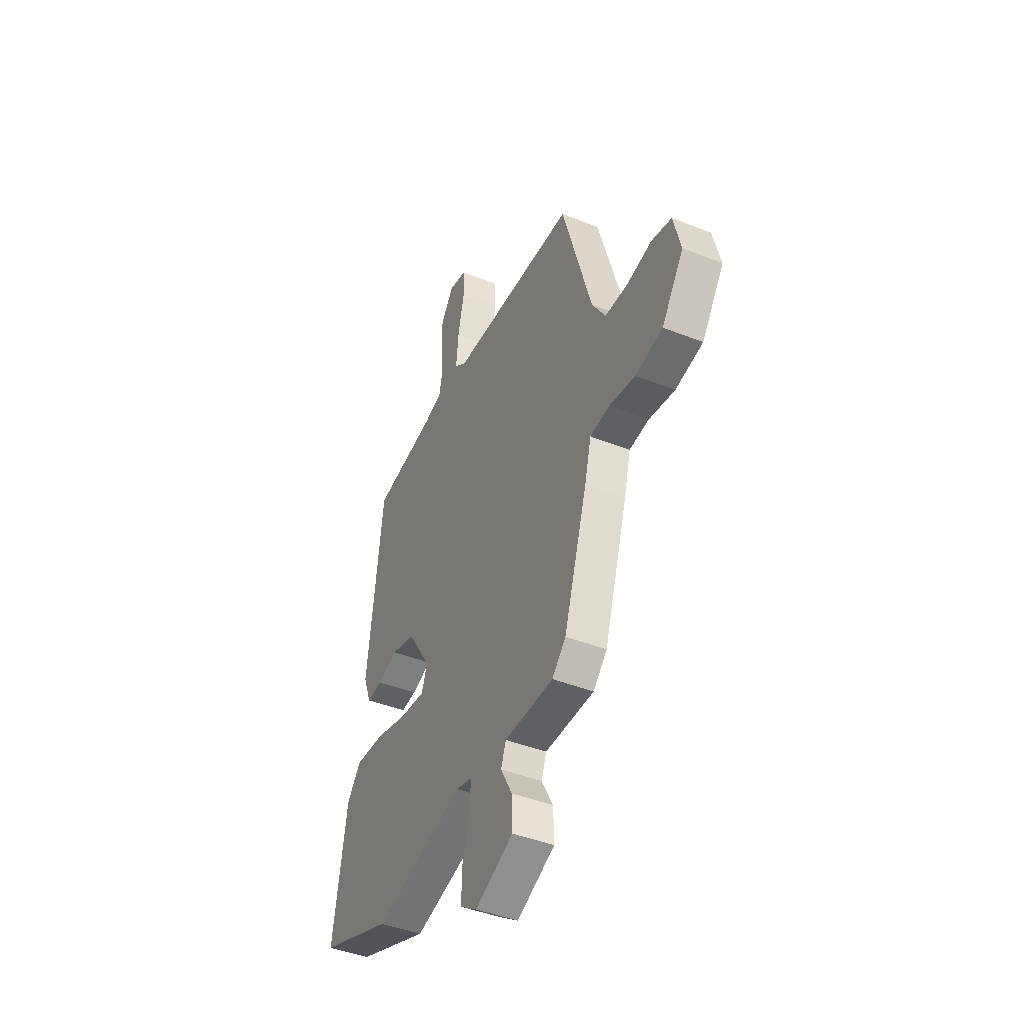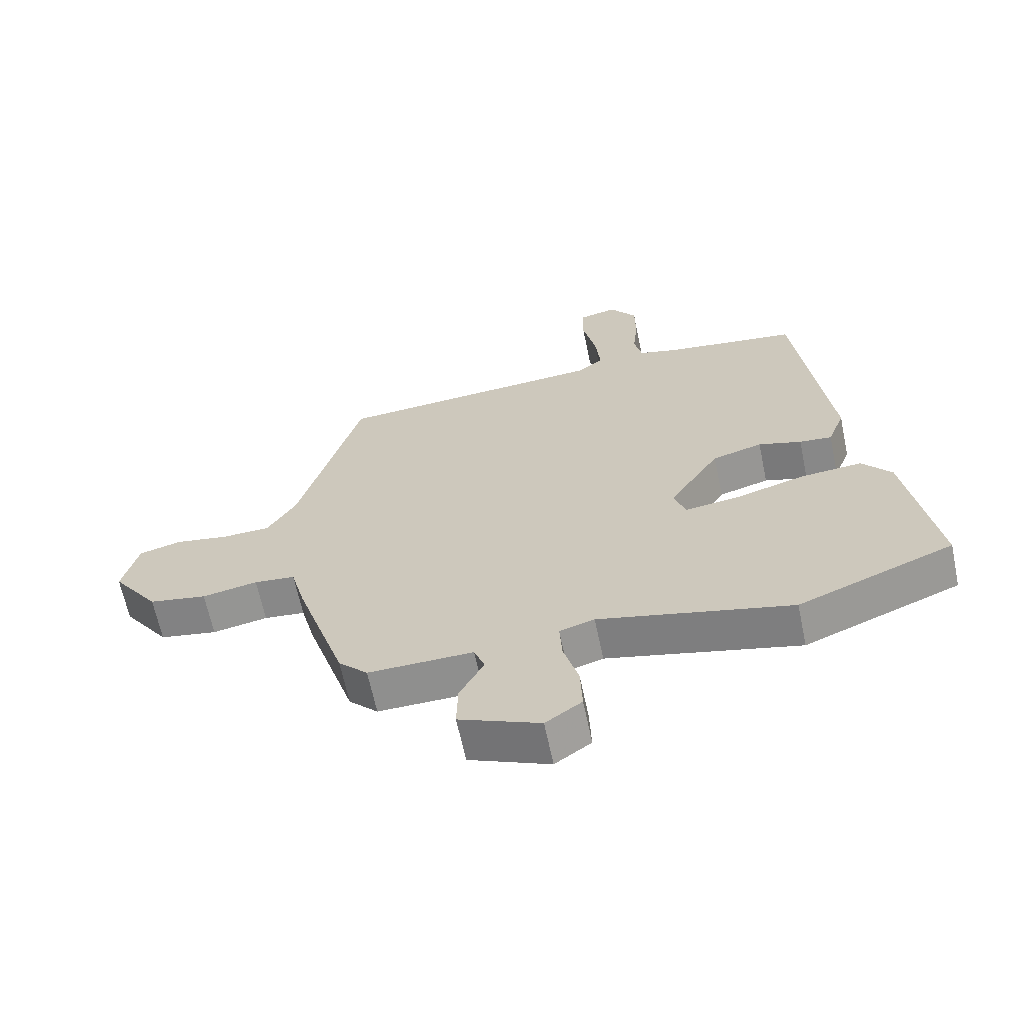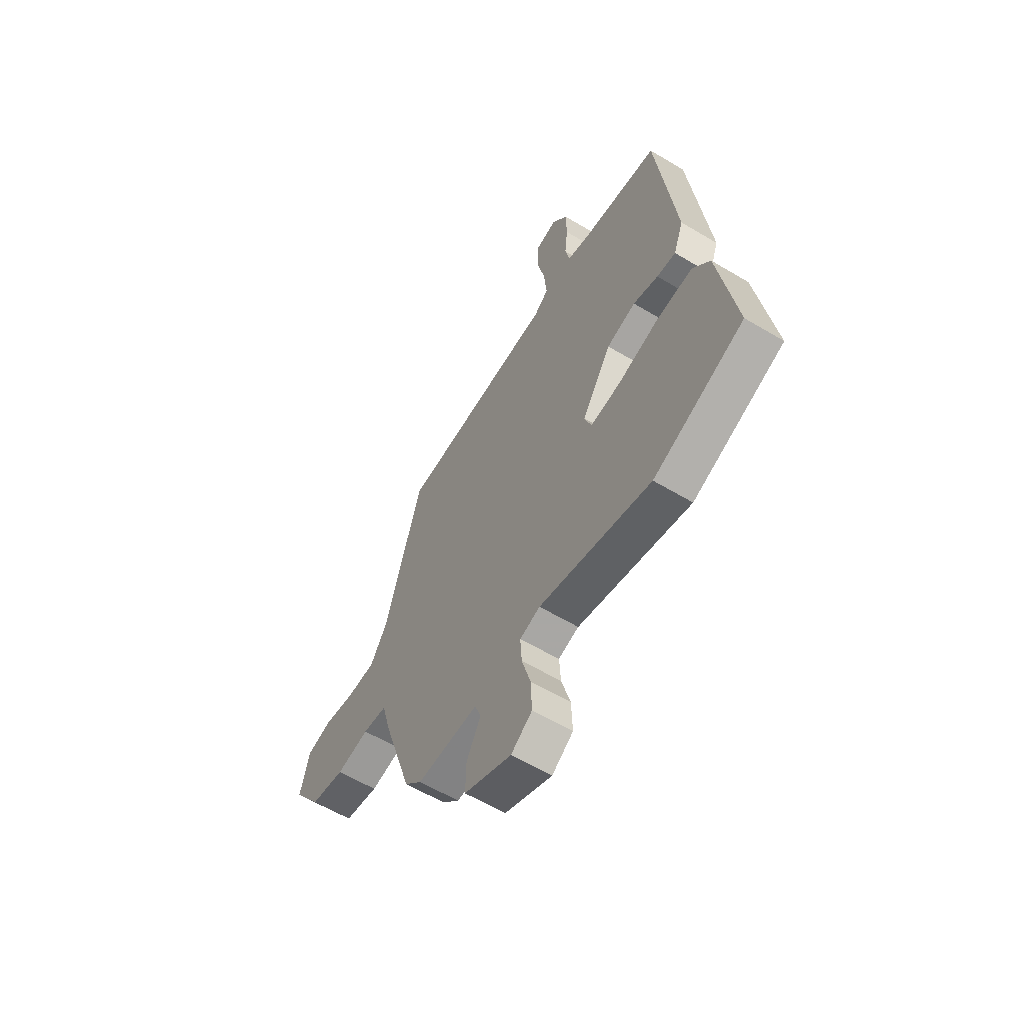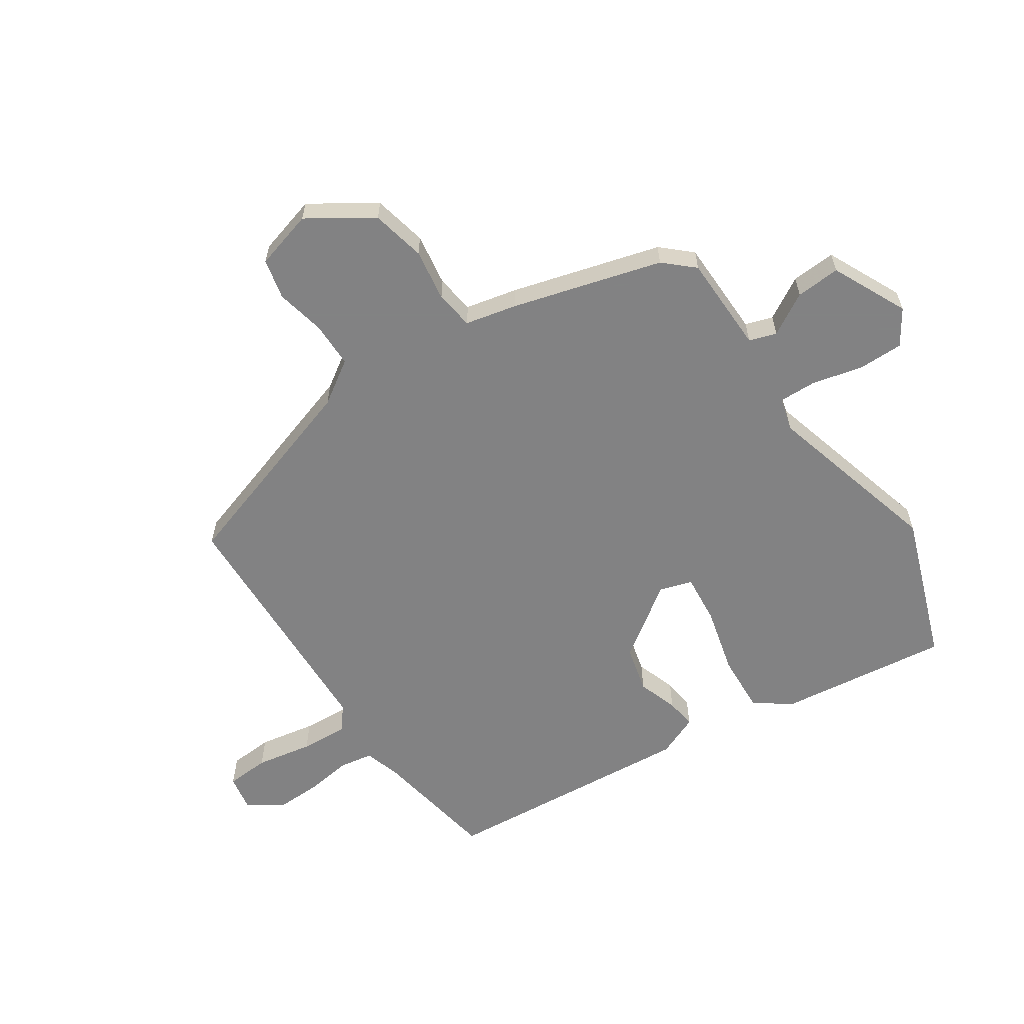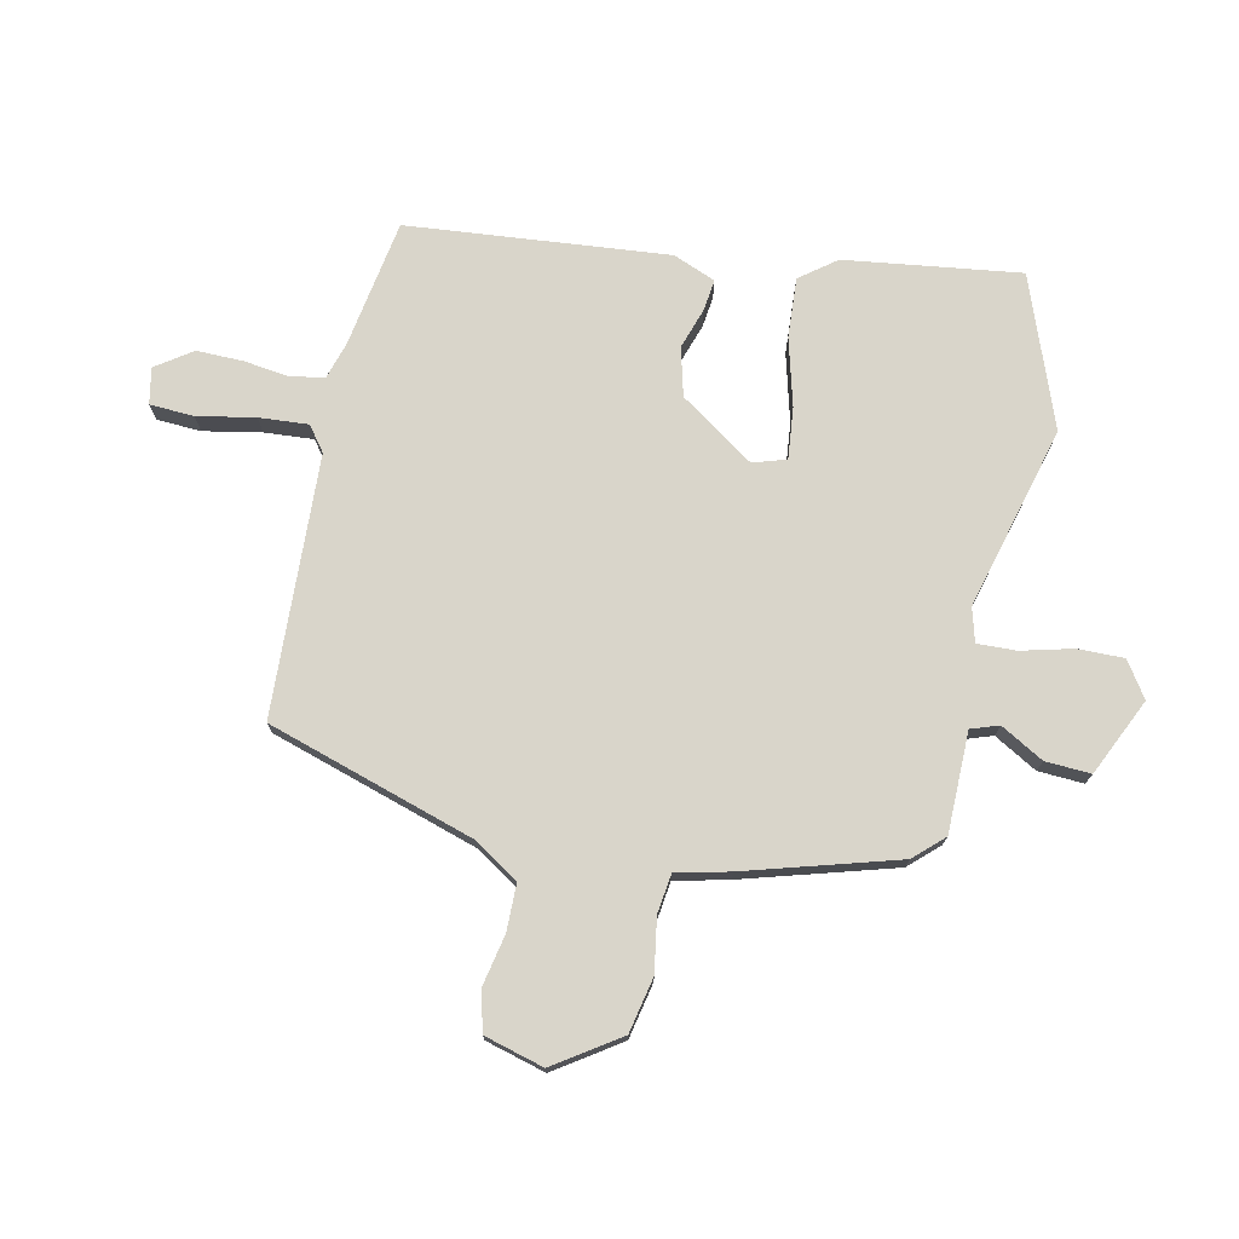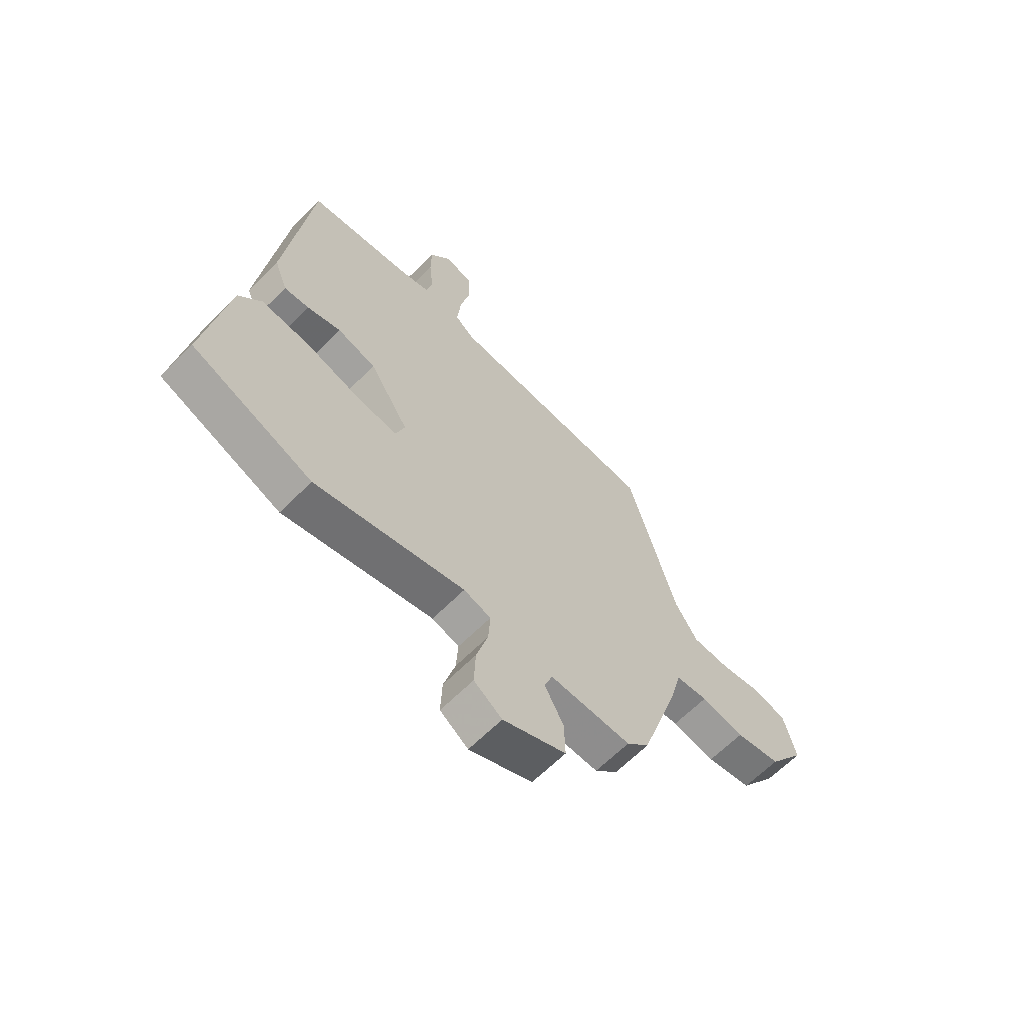
<metadata>
{"format":"obj","ext":"obj","renderer":"f3d","projection":"perspective","resolution":1024,"background":"white","views":[{"elev":-43.8,"azim":65.0,"up":"+Z"},{"elev":-64.8,"azim":-168.2,"up":"+Z"},{"elev":-59.8,"azim":-121.6,"up":"+Z"},{"elev":-60.9,"azim":125.8,"up":"+Y"},{"elev":74.6,"azim":103.6,"up":"+Y"},{"elev":-64.0,"azim":-44.7,"up":"+Z"}]}
</metadata>
<code>
v 0.405 0.07 0.501
v 0.505 0.07 0.15
v 0.551 0.07 0.075
v 0.629 0.07 0.072
v 0.714 0.07 0.087
v 0.782 0.07 0.069
v 0.807 0.07 -0.032
v 0.732 0.07 -0.138
v 0.639 0.07 -0.155
v 0.55 0.07 -0.138
v 0.484 0.07 -0.145
v 0.461 0.07 -0.233
v 0.381 0.07 -0.484
v 0.334 0.07 -0.532
v 0.166 0.07 -0.529
v 0.149 0.07 -0.575
v 0.188 0.07 -0.648
v 0.19 0.07 -0.724
v 0.06 0.07 -0.78
v 0.002 0.07 -0.739
v 0.005 0.07 -0.662
v 0.029 0.07 -0.577
v 0.033 0.07 -0.512
v -0.023 0.07 -0.495
v -0.331 0.07 -0.568
v -0.579 0.07 -0.468
v -0.532 0.07 -0.177
v -0.485 0.07 -0.118
v -0.385 0.07 -0.127
v -0.273 0.07 -0.16
v -0.188 0.07 -0.171
v -0.169 0.07 -0.116
v -0.25 0.07 0.01
v -0.33 0.07 0.033
v -0.399 0.07 0.012
v -0.451 0.07 0.007
v -0.478 0.07 0.079
v -0.426 0.07 0.513
v -0.212 0.07 0.543
v -0.15 0.07 0.56
v -0.138 0.07 0.616
v -0.146 0.07 0.693
v -0.145 0.07 0.77
v -0.102 0.07 0.829
v -0.042 0.07 0.816
v -0.04 0.07 0.742
v -0.061 0.07 0.646
v -0.069 0.07 0.564
v -0.029 0.07 0.532
v 0.405 0 0.501
v 0.505 0 0.15
v 0.551 0 0.075
v 0.629 0 0.072
v 0.714 0 0.087
v 0.782 0 0.069
v 0.807 0 -0.032
v 0.732 0 -0.138
v 0.639 0 -0.155
v 0.55 0 -0.138
v 0.484 0 -0.145
v 0.461 0 -0.233
v 0.381 0 -0.484
v 0.334 0 -0.532
v 0.166 0 -0.529
v 0.149 0 -0.575
v 0.188 0 -0.648
v 0.19 0 -0.724
v 0.06 0 -0.78
v 0.002 0 -0.739
v 0.005 0 -0.662
v 0.029 0 -0.577
v 0.033 0 -0.512
v -0.023 0 -0.495
v -0.331 0 -0.568
v -0.579 0 -0.468
v -0.532 0 -0.177
v -0.485 0 -0.118
v -0.385 0 -0.127
v -0.273 0 -0.16
v -0.188 0 -0.171
v -0.169 0 -0.116
v -0.25 0 0.01
v -0.33 0 0.033
v -0.399 0 0.012
v -0.451 0 0.007
v -0.478 0 0.079
v -0.426 0 0.513
v -0.212 0 0.543
v -0.15 0 0.56
v -0.138 0 0.616
v -0.146 0 0.693
v -0.145 0 0.77
v -0.102 0 0.829
v -0.042 0 0.816
v -0.04 0 0.742
v -0.061 0 0.646
v -0.069 0 0.564
v -0.029 0 0.532
f 44 45 46 47
f 44 47 48
f 41 42 43 44
f 41 44 48
f 40 41 48 49
f 36 37 38 39
f 34 35 36 39
f 33 34 39 40
f 32 33 40 49
f 27 28 29 30
f 27 30 31
f 24 25 26 27
f 23 24 27 31
f 19 20 21 22
f 19 22 23
f 16 17 18 19
f 15 16 19 23
f 11 12 13 14
f 11 14 15 23
f 7 8 9 10
f 7 10 11
f 4 5 6 7
f 3 4 7 11
f 2 3 11 23
f 32 49 1 2
f 2 23 31 32
f 96 95 94 93
f 97 96 93
f 93 92 91 90
f 97 93 90
f 98 97 90 89
f 88 87 86 85
f 88 85 84 83
f 89 88 83 82
f 98 89 82 81
f 79 78 77 76
f 80 79 76
f 76 75 74 73
f 80 76 73 72
f 71 70 69 68
f 72 71 68
f 68 67 66 65
f 72 68 65 64
f 63 62 61 60
f 72 64 63 60
f 59 58 57 56
f 60 59 56
f 56 55 54 53
f 60 56 53 52
f 72 60 52 51
f 51 50 98 81
f 81 80 72 51
f 1 50 51 2
f 2 51 52 3
f 3 52 53 4
f 4 53 54 5
f 5 54 55 6
f 6 55 56 7
f 7 56 57 8
f 8 57 58 9
f 9 58 59 10
f 10 59 60 11
f 11 60 61 12
f 12 61 62 13
f 13 62 63 14
f 14 63 64 15
f 15 64 65 16
f 16 65 66 17
f 17 66 67 18
f 18 67 68 19
f 19 68 69 20
f 20 69 70 21
f 21 70 71 22
f 22 71 72 23
f 23 72 73 24
f 24 73 74 25
f 25 74 75 26
f 26 75 76 27
f 27 76 77 28
f 28 77 78 29
f 29 78 79 30
f 30 79 80 31
f 31 80 81 32
f 32 81 82 33
f 33 82 83 34
f 34 83 84 35
f 35 84 85 36
f 36 85 86 37
f 37 86 87 38
f 38 87 88 39
f 39 88 89 40
f 40 89 90 41
f 41 90 91 42
f 42 91 92 43
f 43 92 93 44
f 44 93 94 45
f 45 94 95 46
f 46 95 96 47
f 47 96 97 48
f 48 97 98 49
f 49 98 50 1

</code>
